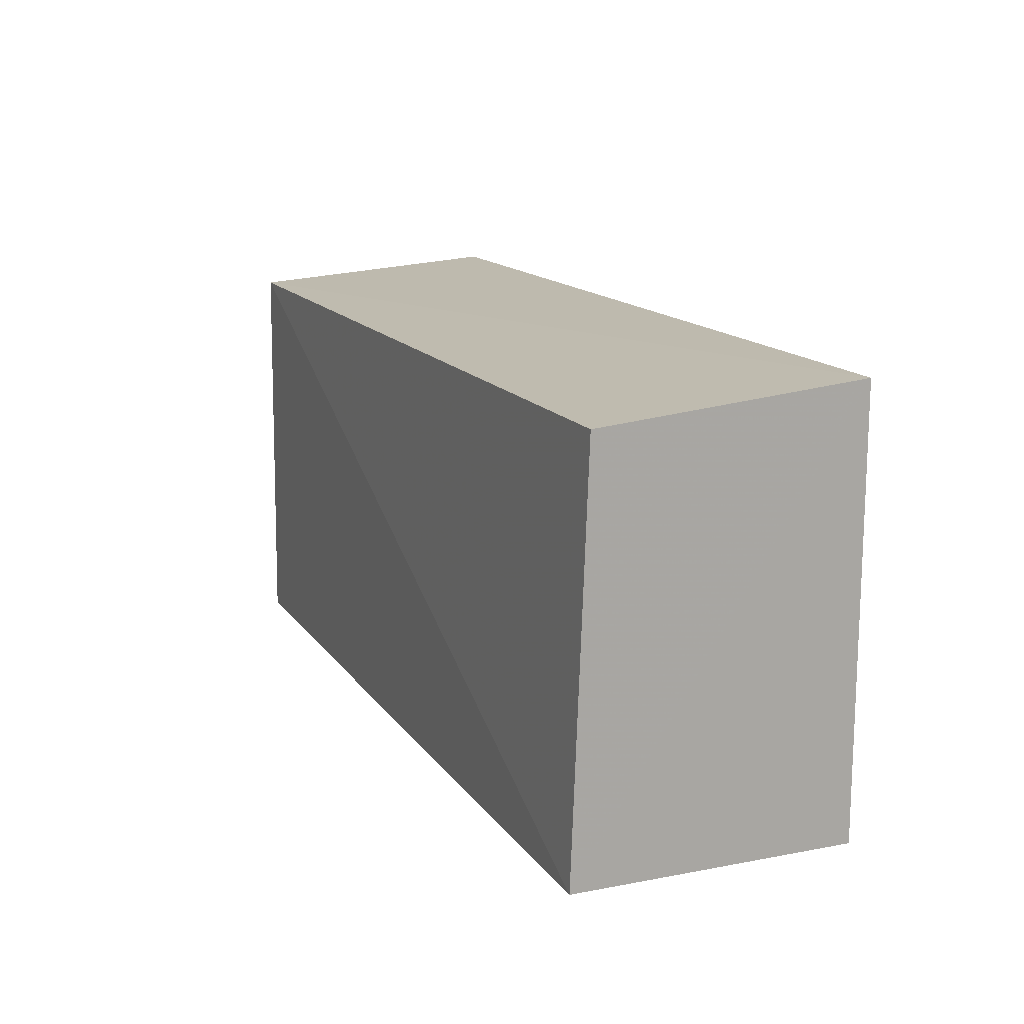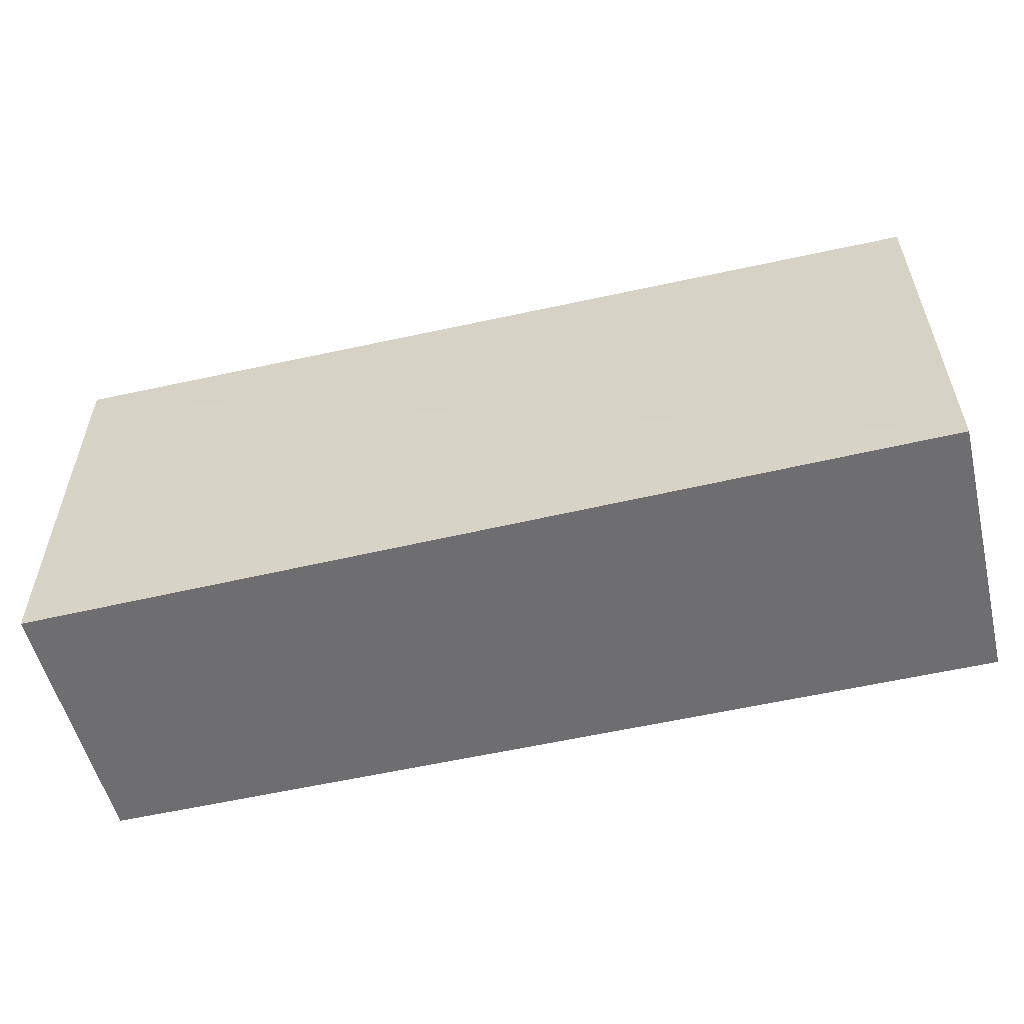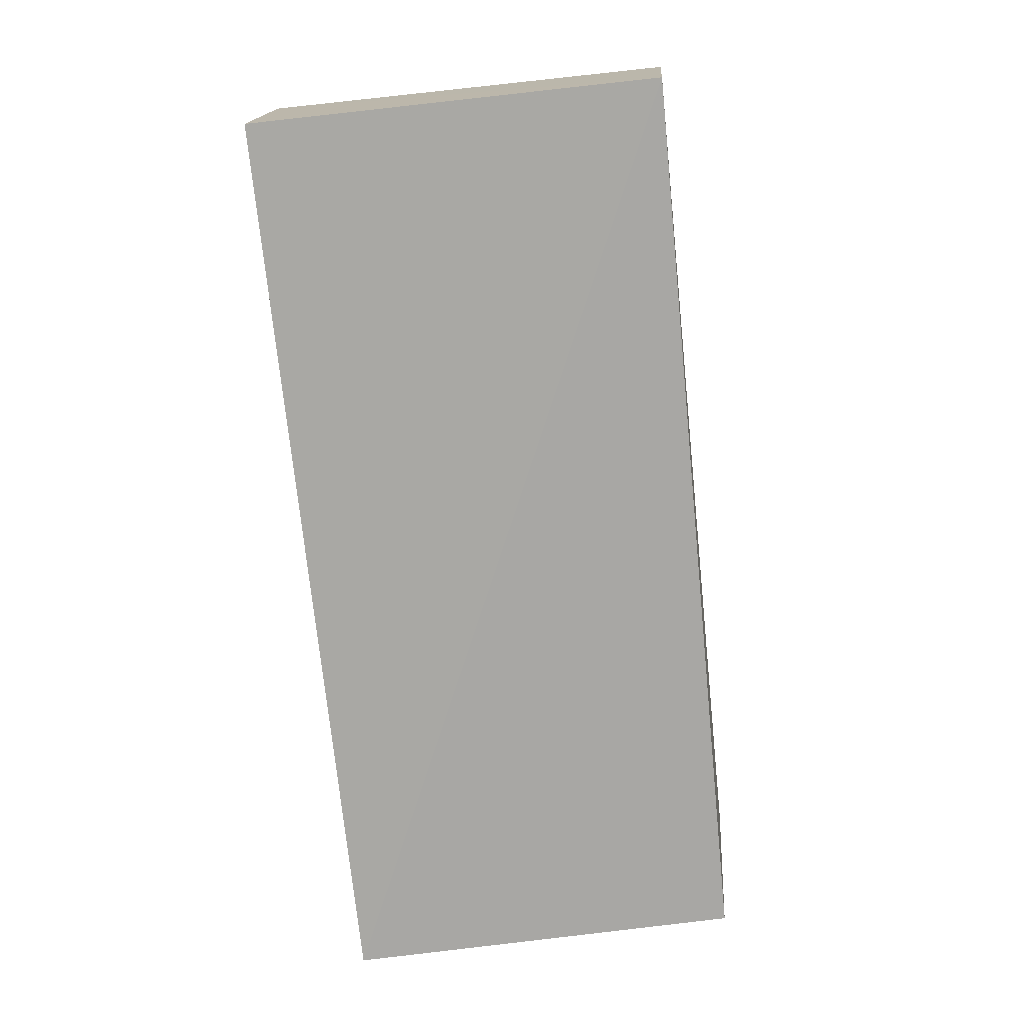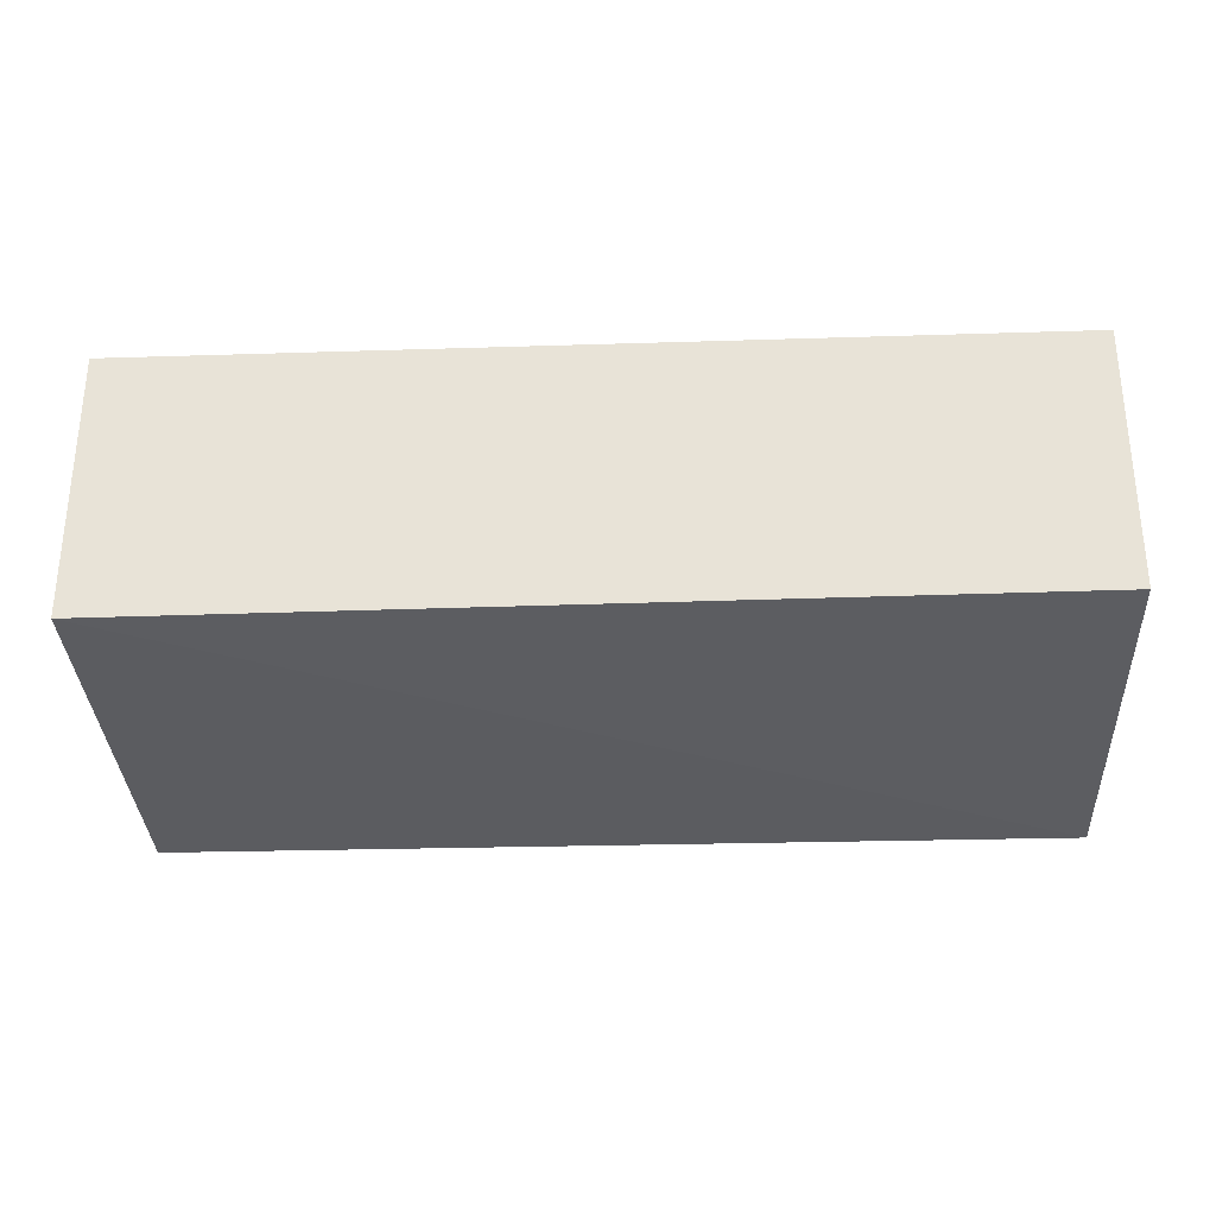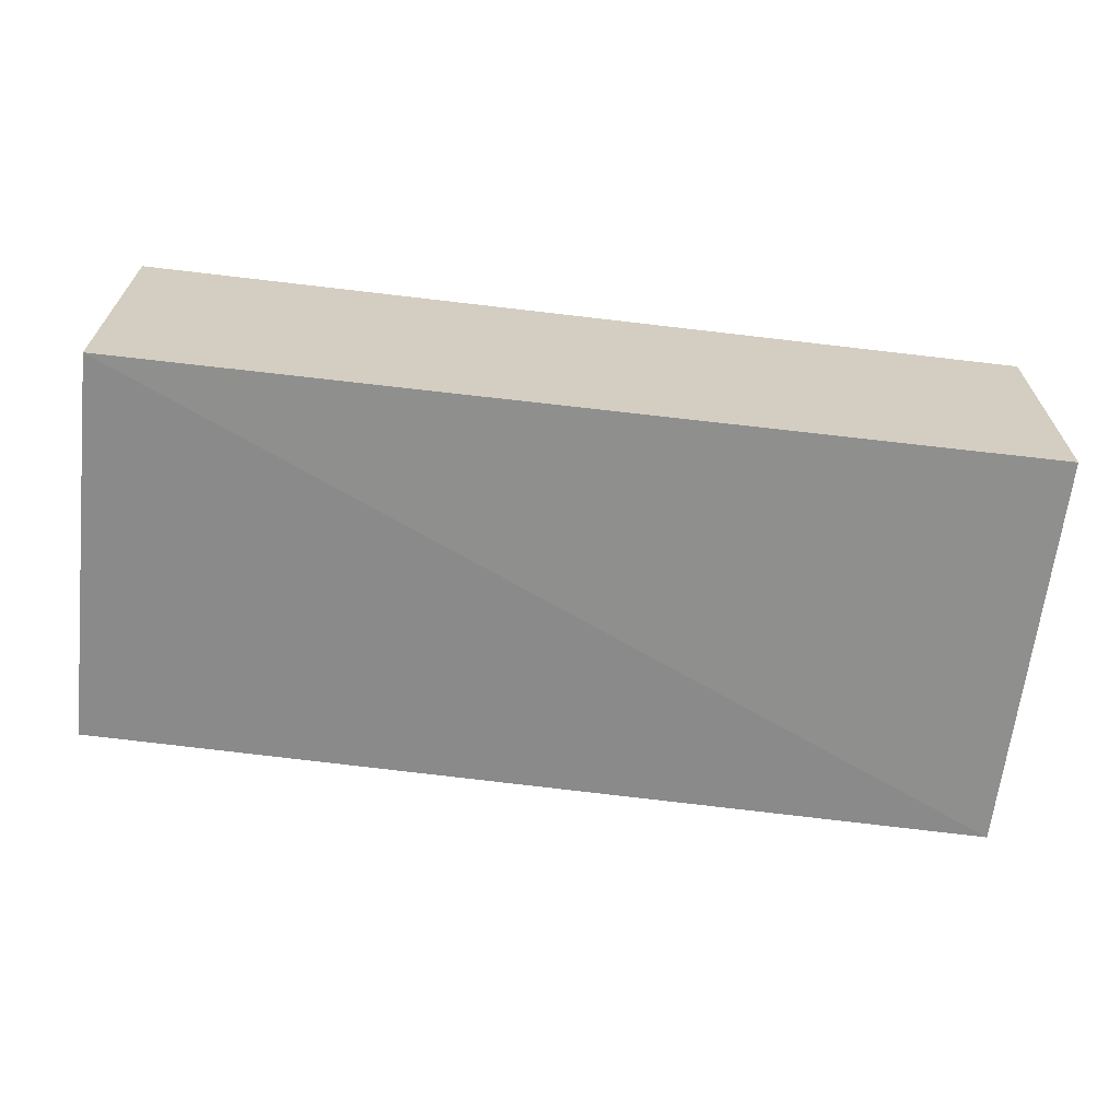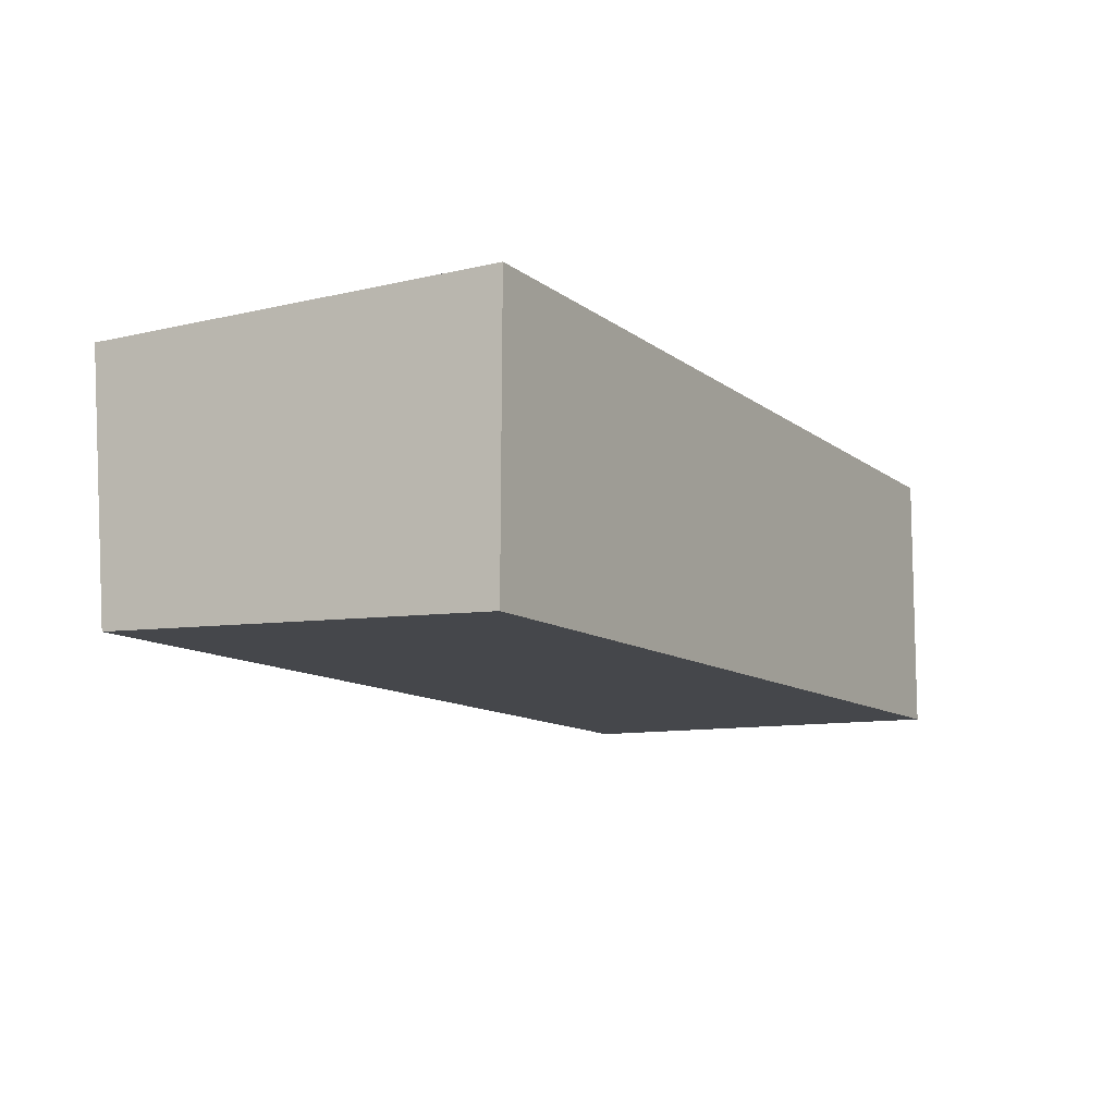
<metadata>
{"format":"obj","ext":"obj","renderer":"f3d","projection":"perspective","resolution":1024,"background":"white","views":[{"elev":14.4,"azim":67.2,"up":"+Z"},{"elev":-54.2,"azim":13.8,"up":"+Z"},{"elev":-74.5,"azim":-83.9,"up":"+Y"},{"elev":-34.2,"azim":2.6,"up":"+Y"},{"elev":-65.8,"azim":173.2,"up":"+Y"},{"elev":-11.0,"azim":120.1,"up":"+Y"}]}
</metadata>
<code>
v -0.04003 -0.0249 0.1375
v -0.04009 -0.06206 0.1342
v -0.04002 -0.02494 0.07697
v -0.1693 -0.02494 0.07697
v -0.1694 -0.06292 0.1352
v -0.04 -0.06428 0.07711
v -0.1693 -0.02494 0.1379
v -0.1693 -0.06353 0.07712
f 1 3 4
f 5 2 1
f 6 1 2
f 6 3 1
f 6 2 5
f 6 4 3
f 7 5 1
f 7 1 4
f 7 4 5
f 8 6 5
f 8 5 4
f 8 4 6

</code>
